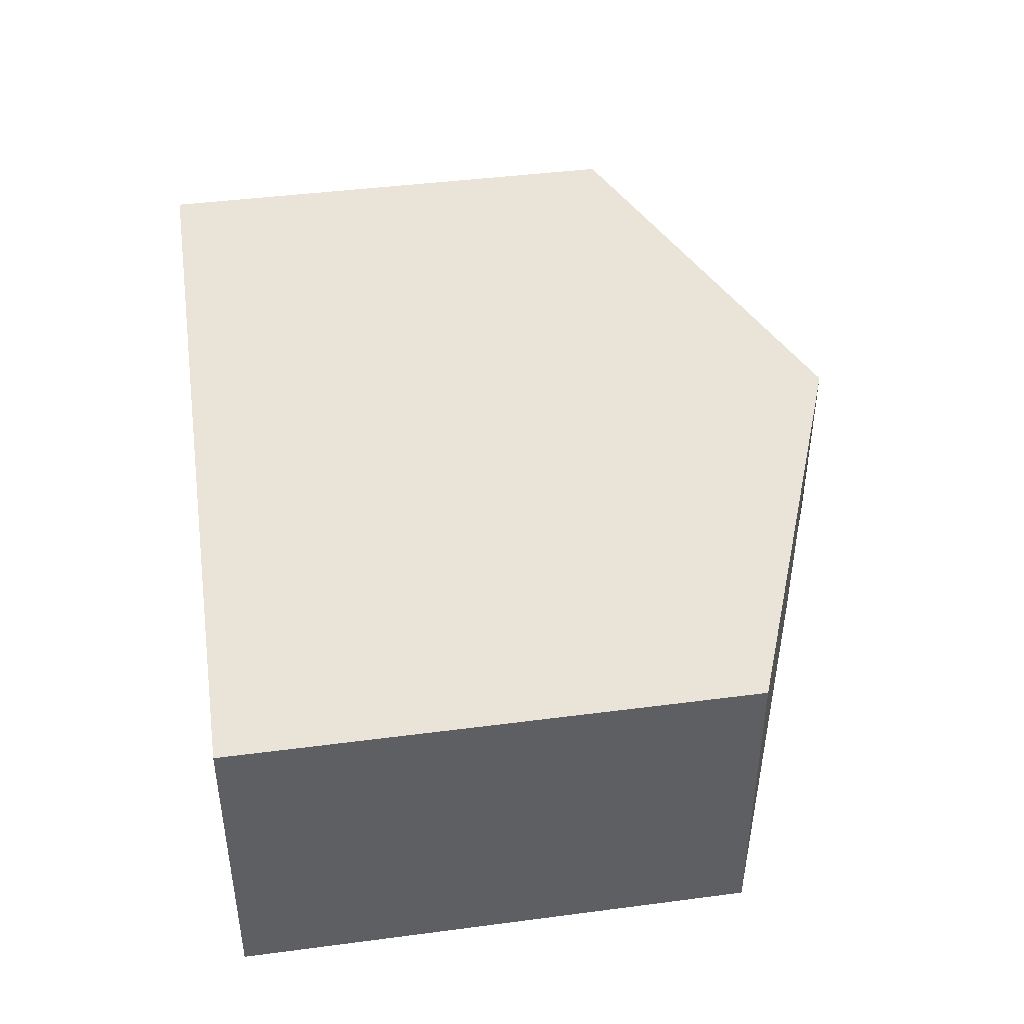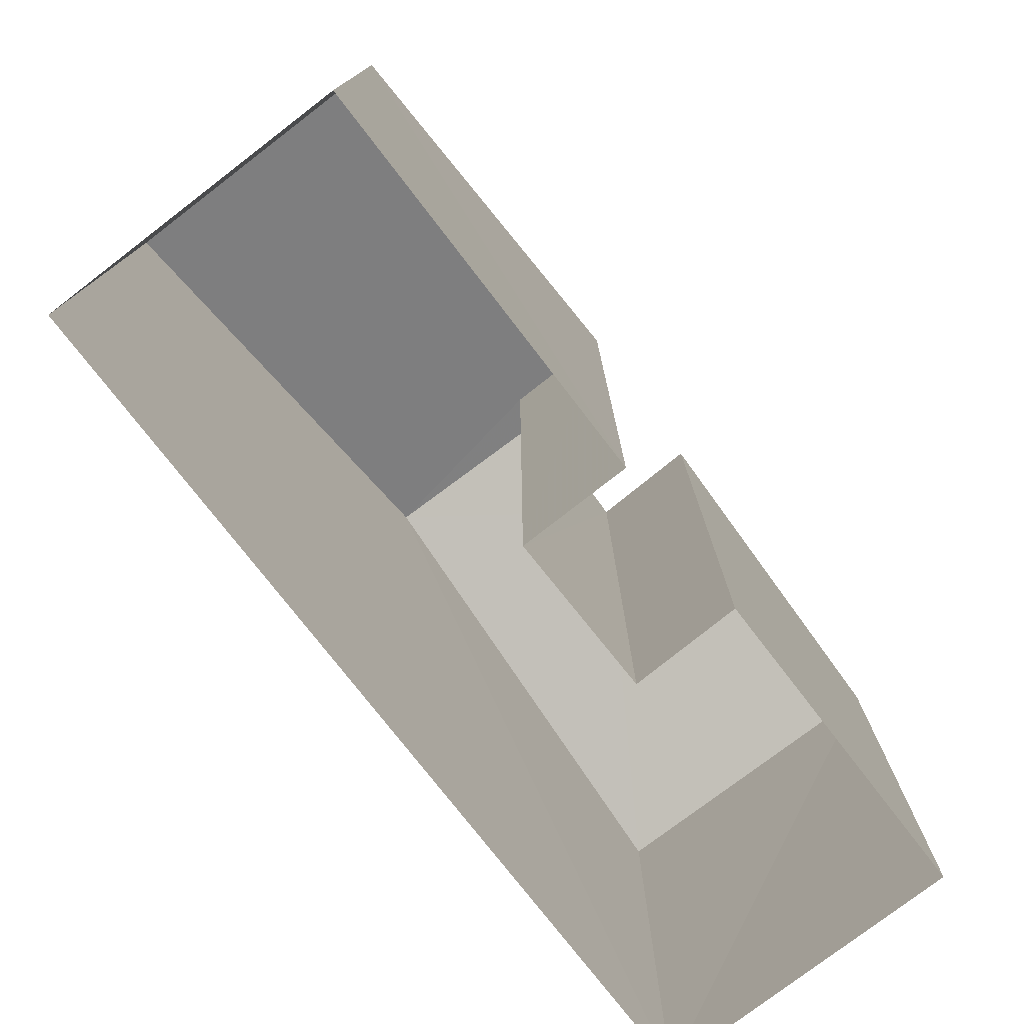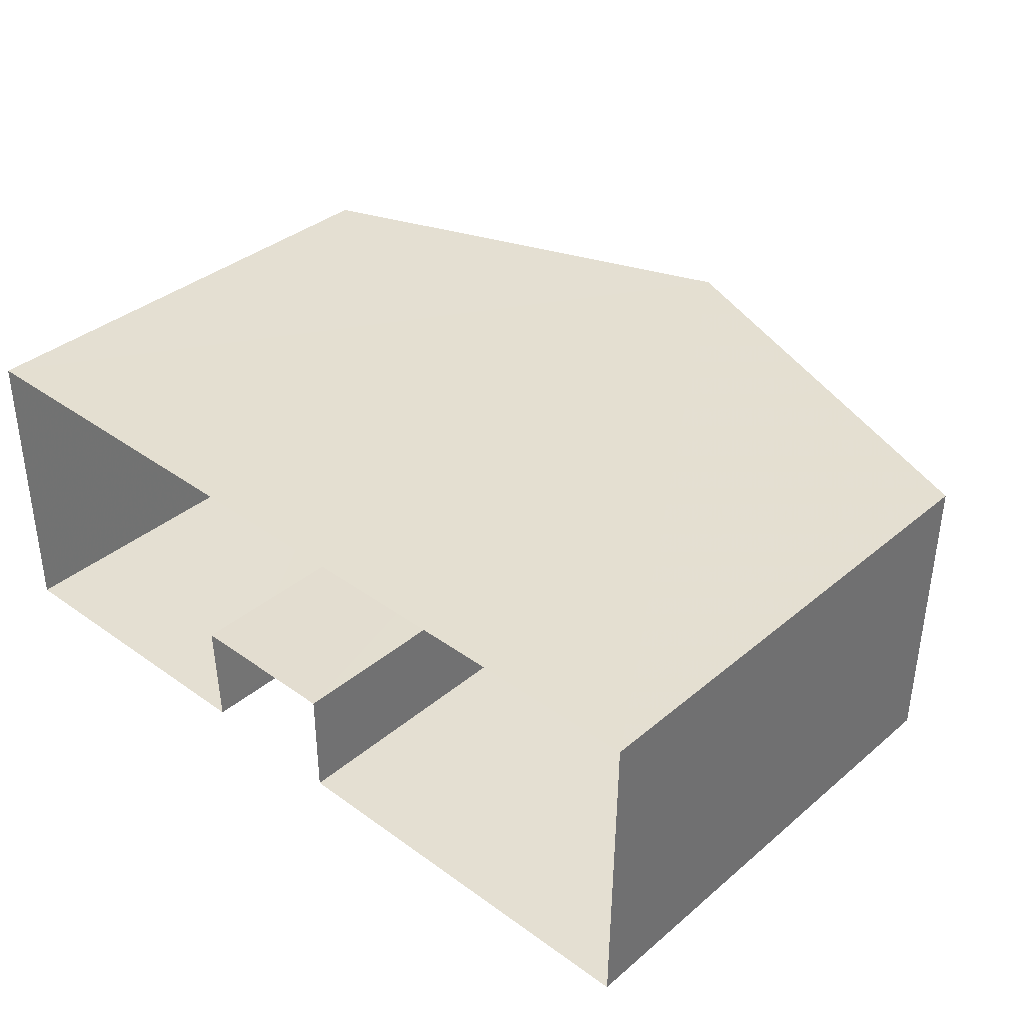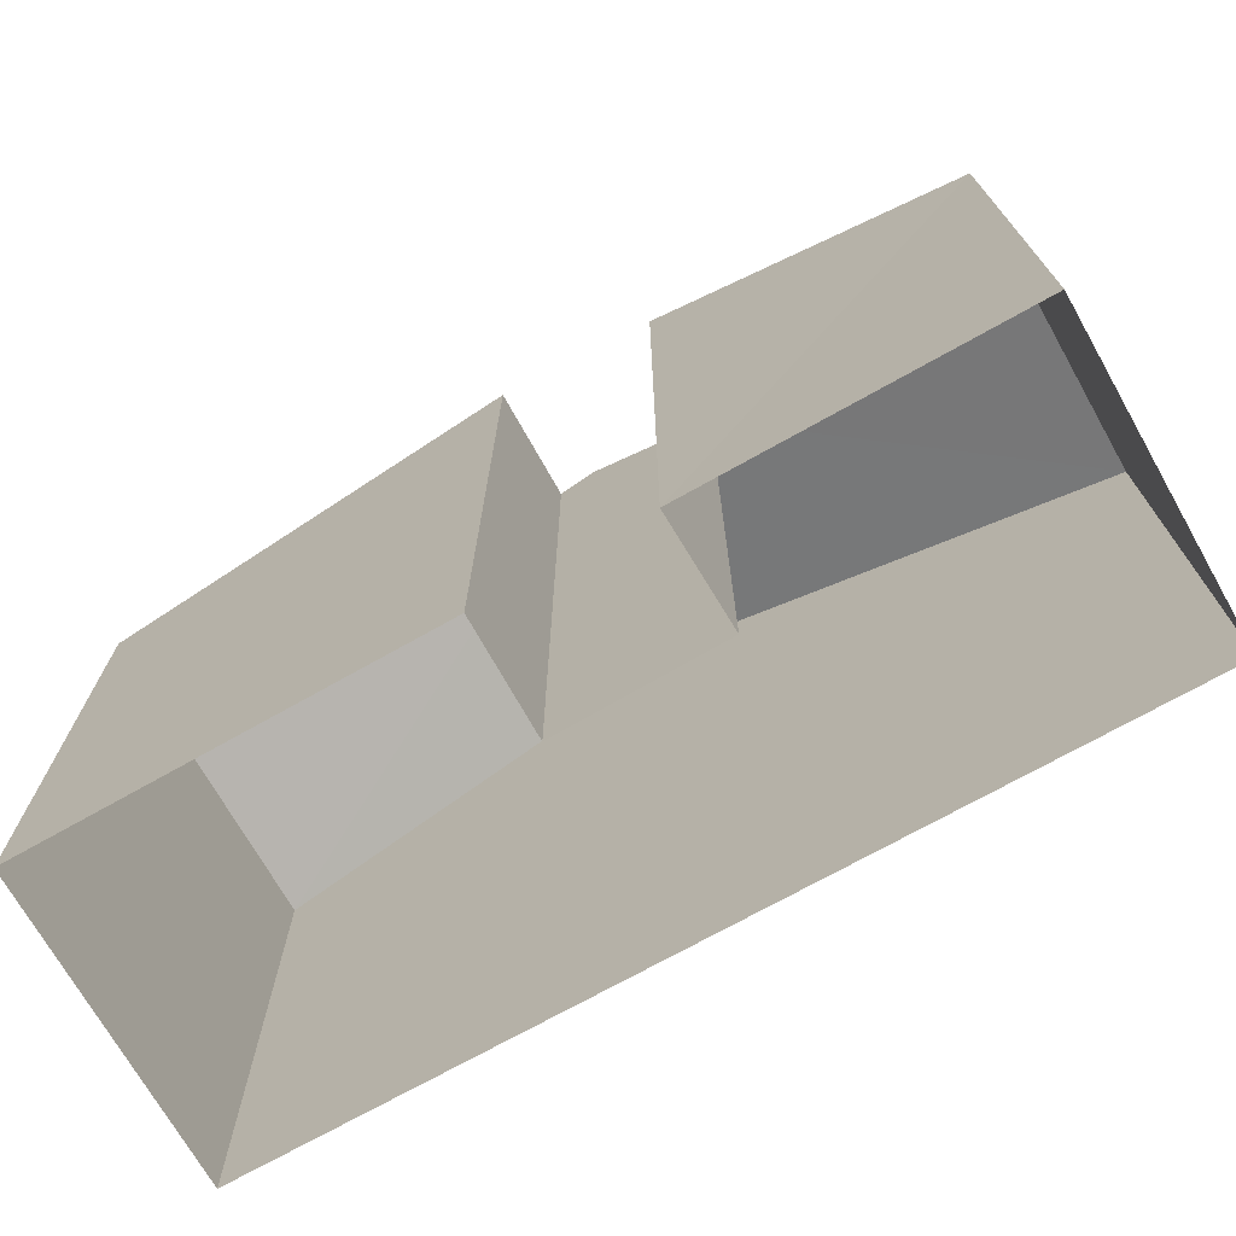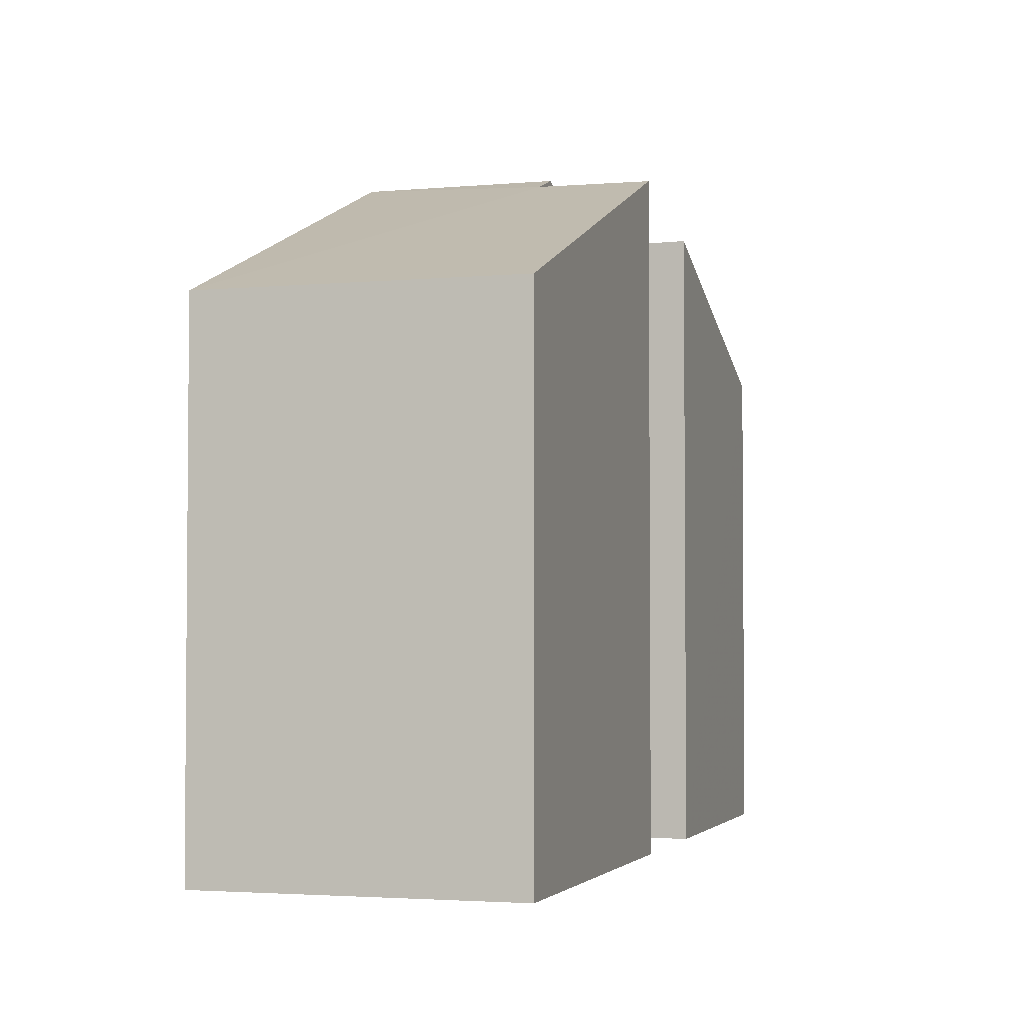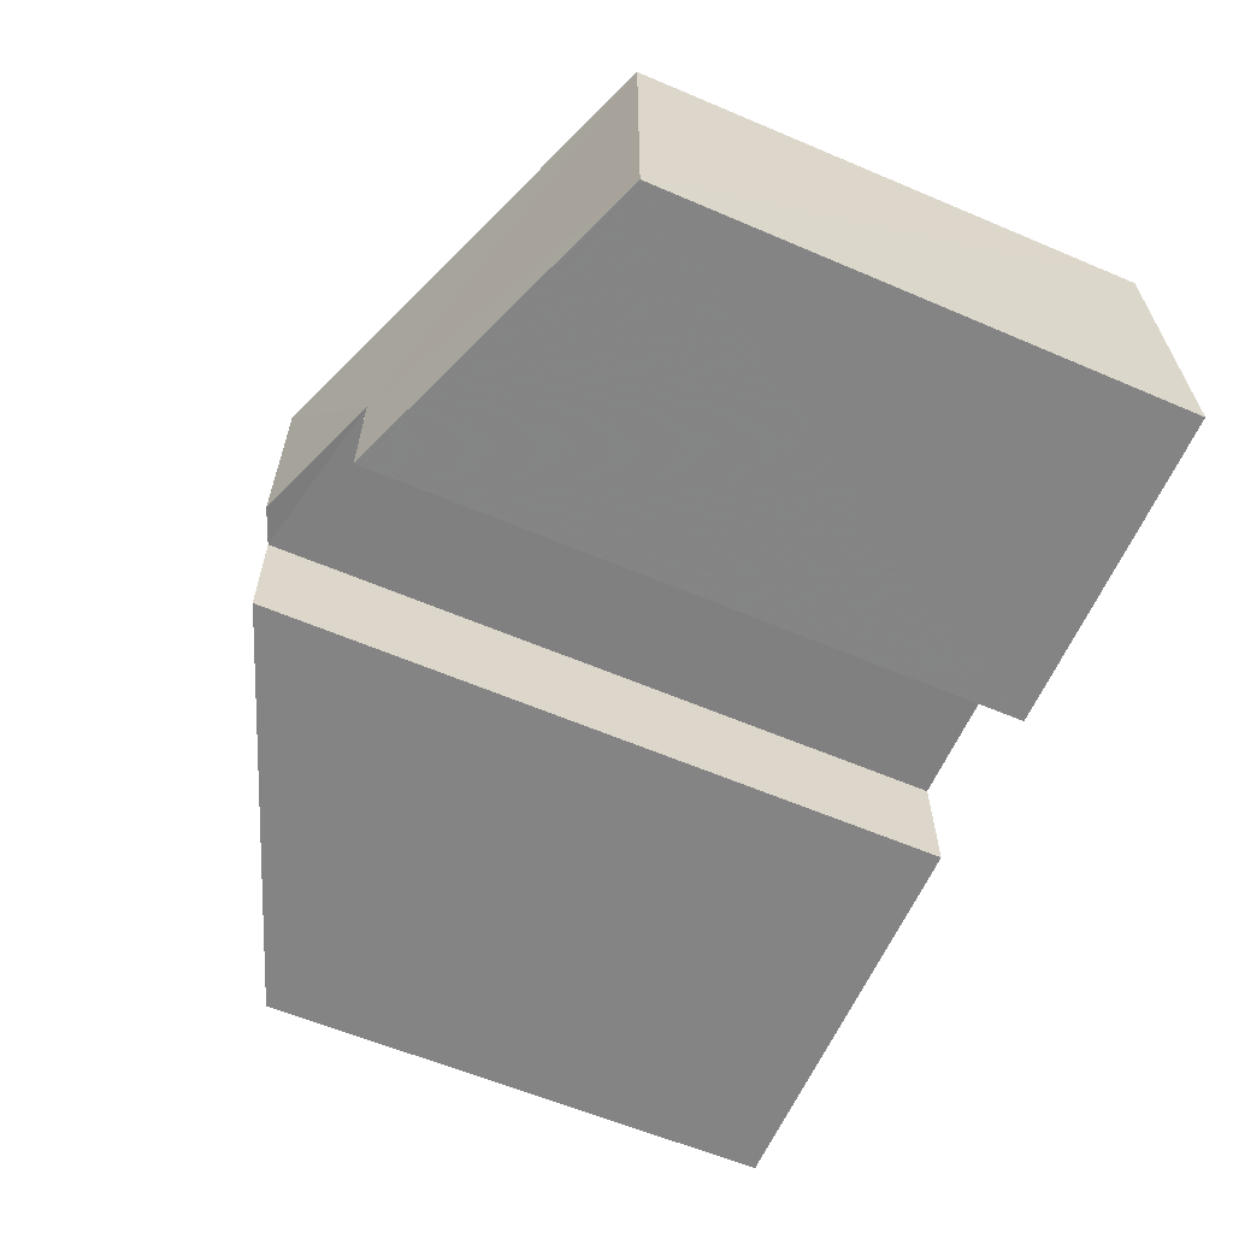
<metadata>
{"format":"obj","ext":"obj","renderer":"f3d","projection":"perspective","resolution":1024,"background":"white","views":[{"elev":42.7,"azim":-98.9,"up":"+Y"},{"elev":-76.1,"azim":-52.0,"up":"+Z"},{"elev":36.5,"azim":-137.2,"up":"+Y"},{"elev":-71.7,"azim":29.8,"up":"+Z"},{"elev":-3.0,"azim":-72.5,"up":"+Z"},{"elev":-61.1,"azim":66.5,"up":"+Y"}]}
</metadata>
<code>
v -3.738e+05 -1.035e+05 26.75
v -3.738e+05 -1.035e+05 26.75
v -3.738e+05 -1.035e+05 26.75
v -3.738e+05 -1.035e+05 26.75
v -3.739e+05 -1.035e+05 26.75
v -3.739e+05 -1.035e+05 26.75
v -3.738e+05 -1.035e+05 26.75
v -3.738e+05 -1.035e+05 26.75
v -3.739e+05 -1.035e+05 33.85
v -3.738e+05 -1.035e+05 36.01
v -3.739e+05 -1.035e+05 33.85
v -3.738e+05 -1.035e+05 36.2
v -3.738e+05 -1.035e+05 36
v -3.738e+05 -1.035e+05 36.2
v -3.738e+05 -1.035e+05 35.55
v -3.738e+05 -1.035e+05 33.85
v -3.738e+05 -1.035e+05 35.53
v -3.738e+05 -1.035e+05 33.85
f 1 2 3
f 2 1 4
f 5 6 7
f 8 5 7
f 6 4 7
f 7 4 1
f 9 10 11
f 11 10 12
f 9 13 10
f 12 10 14
f 15 16 17
f 16 18 17
f 17 12 14
f 17 18 12
f 16 2 4
f 18 16 4
f 1 17 7
f 17 14 10
f 7 17 10
f 18 4 12
f 4 6 12
f 6 11 12
f 8 9 5
f 8 13 9
f 17 1 3
f 15 17 3
f 16 15 3
f 2 16 3
f 9 6 5
f 9 11 6
f 13 8 7
f 10 13 7

</code>
